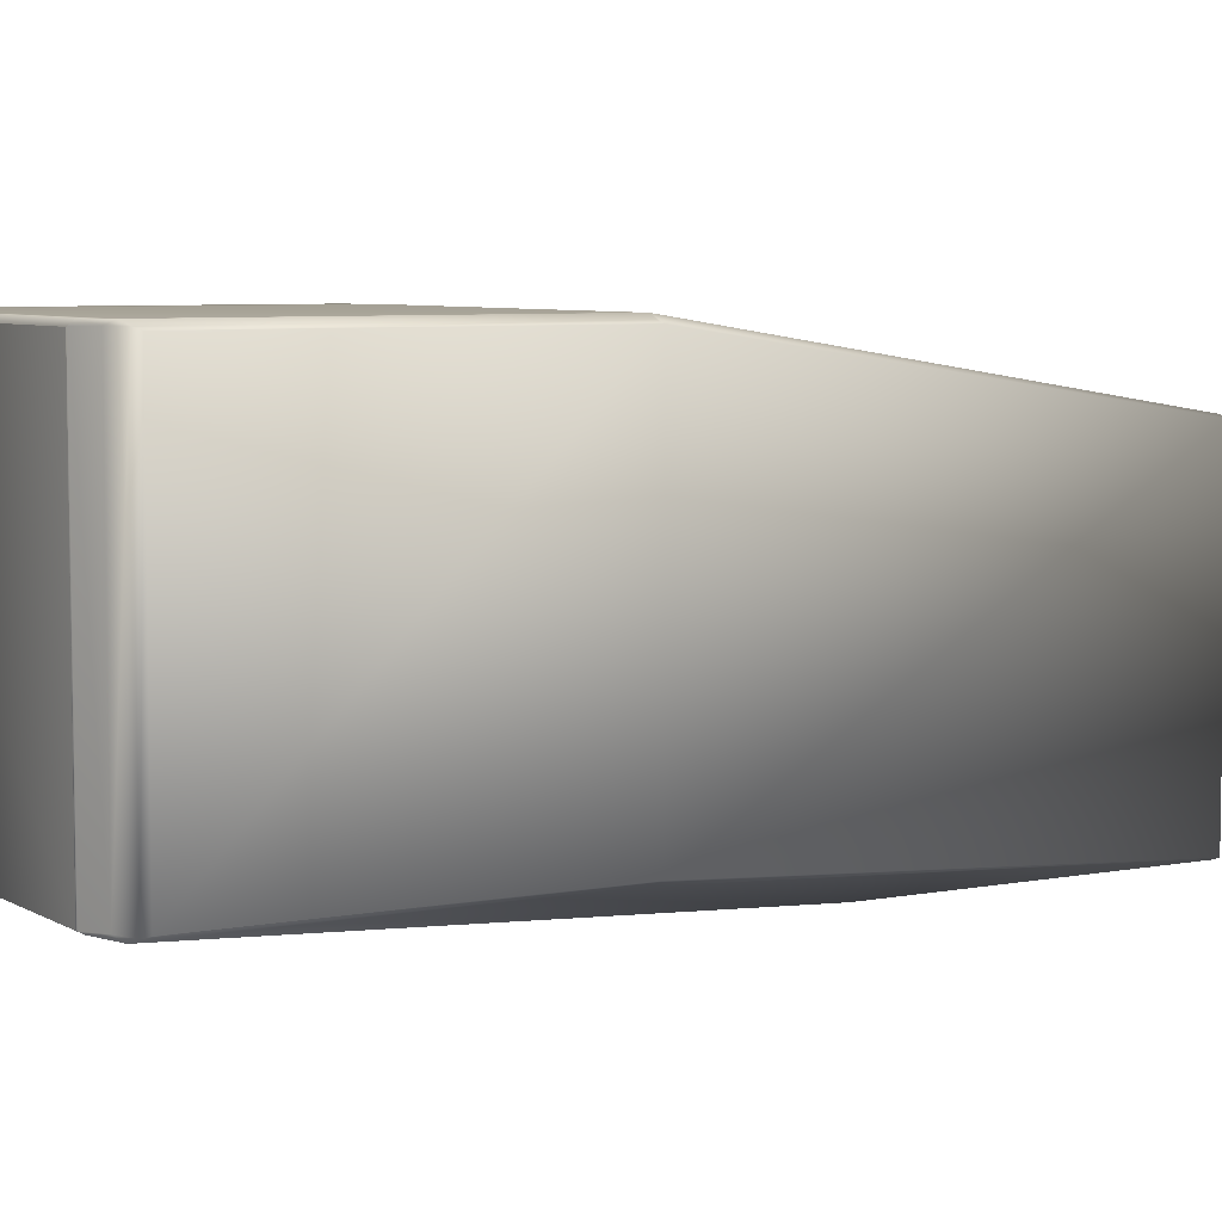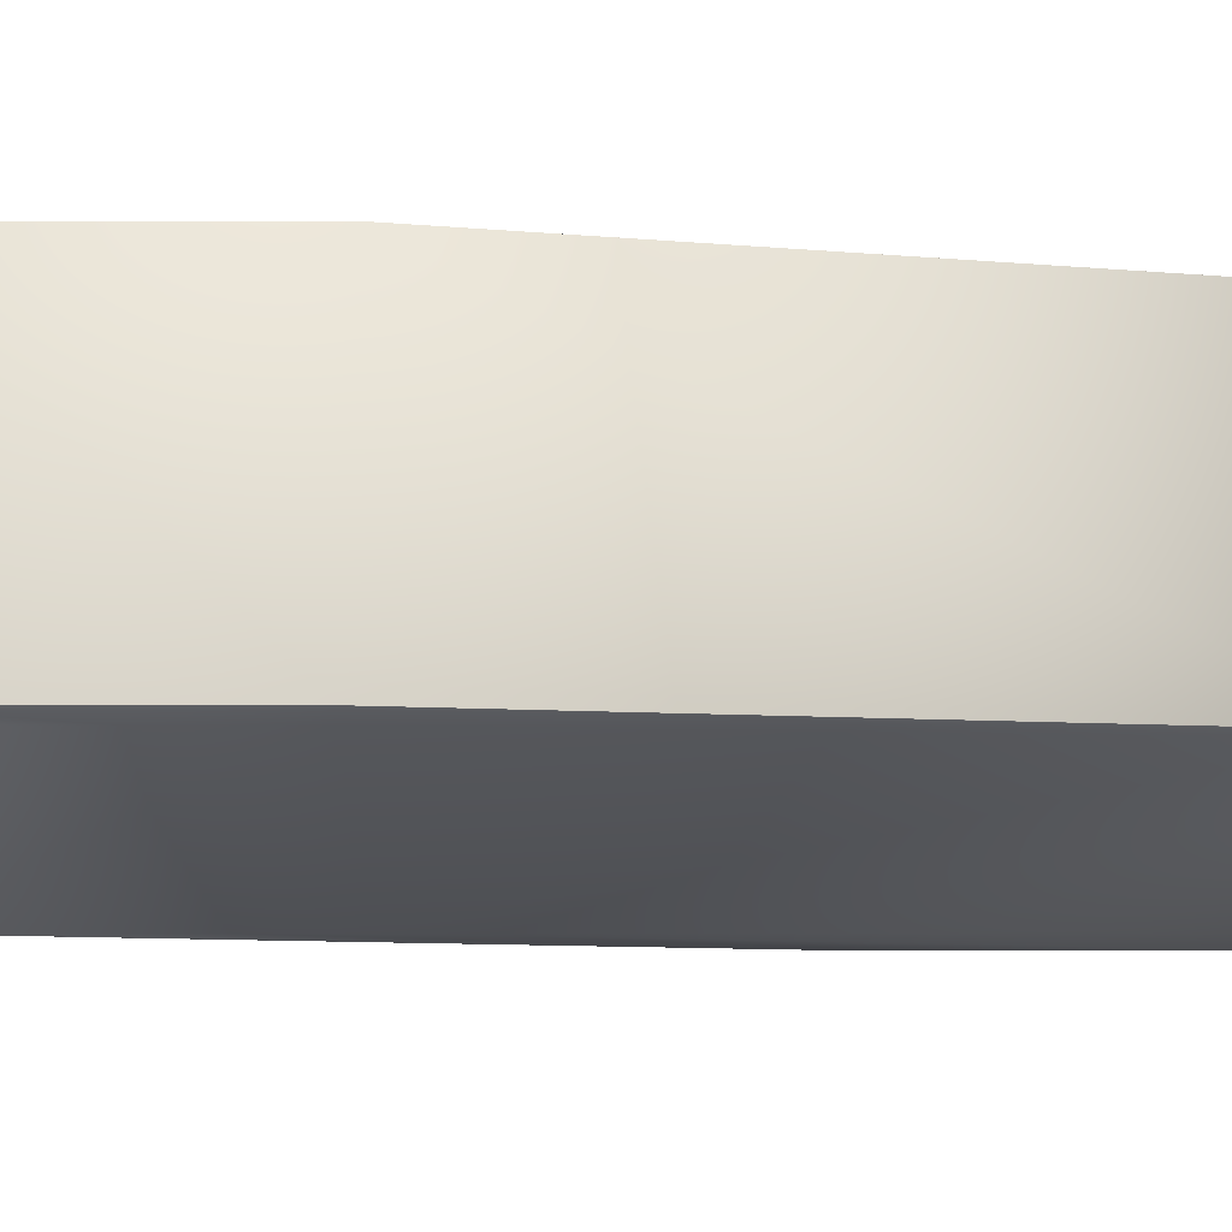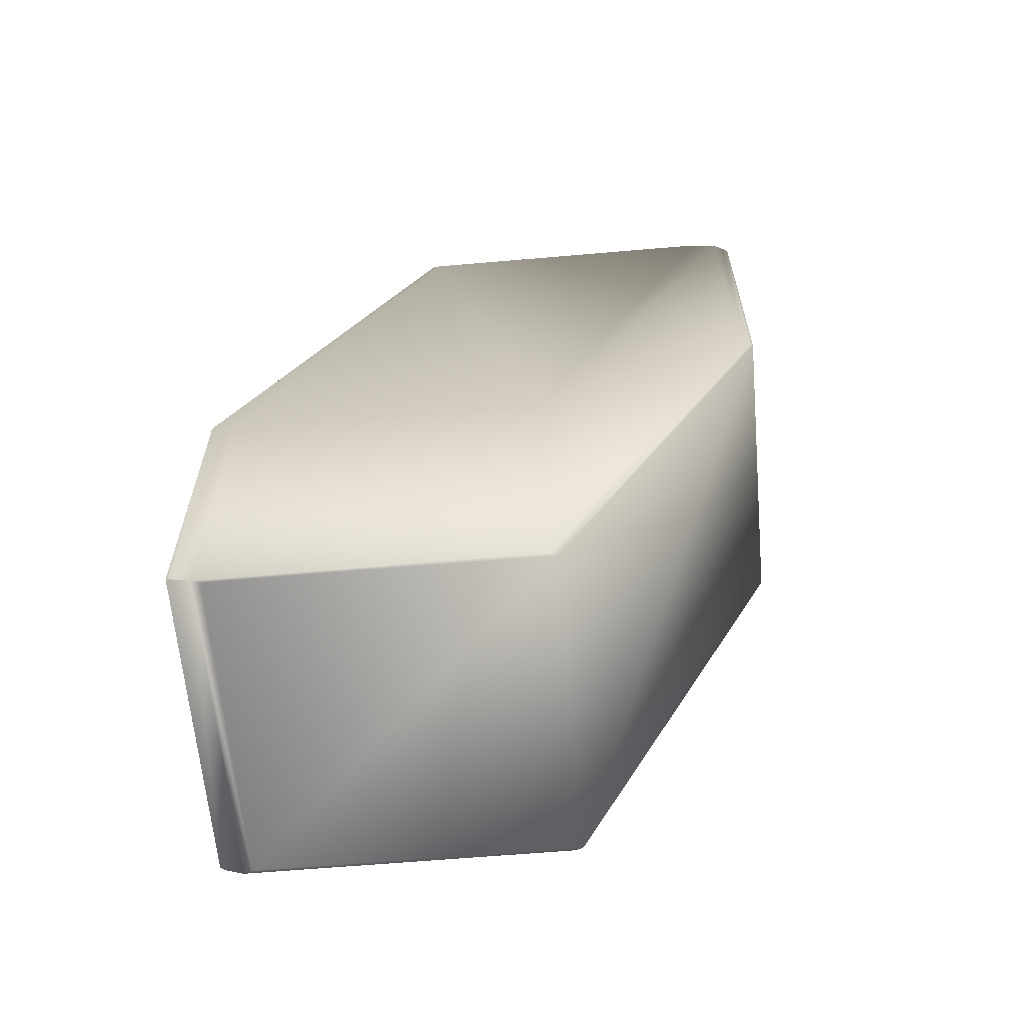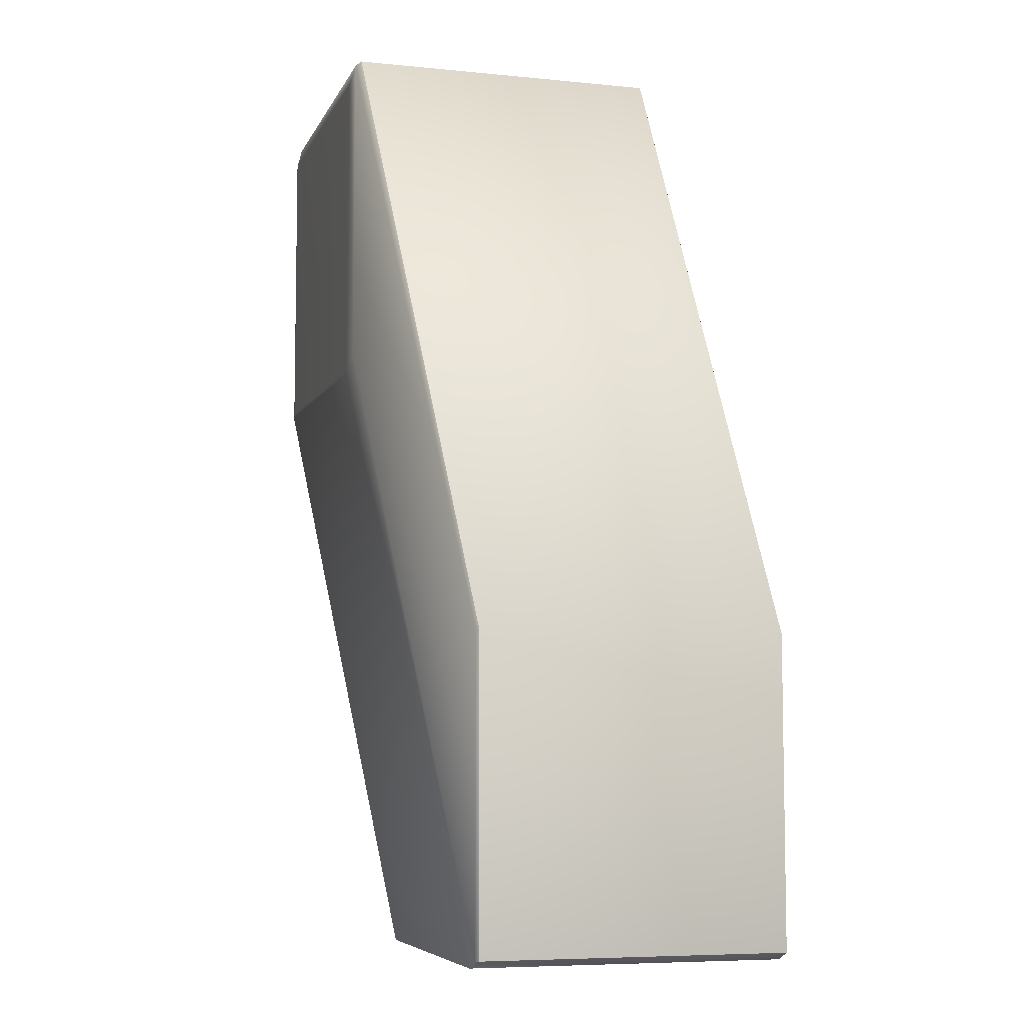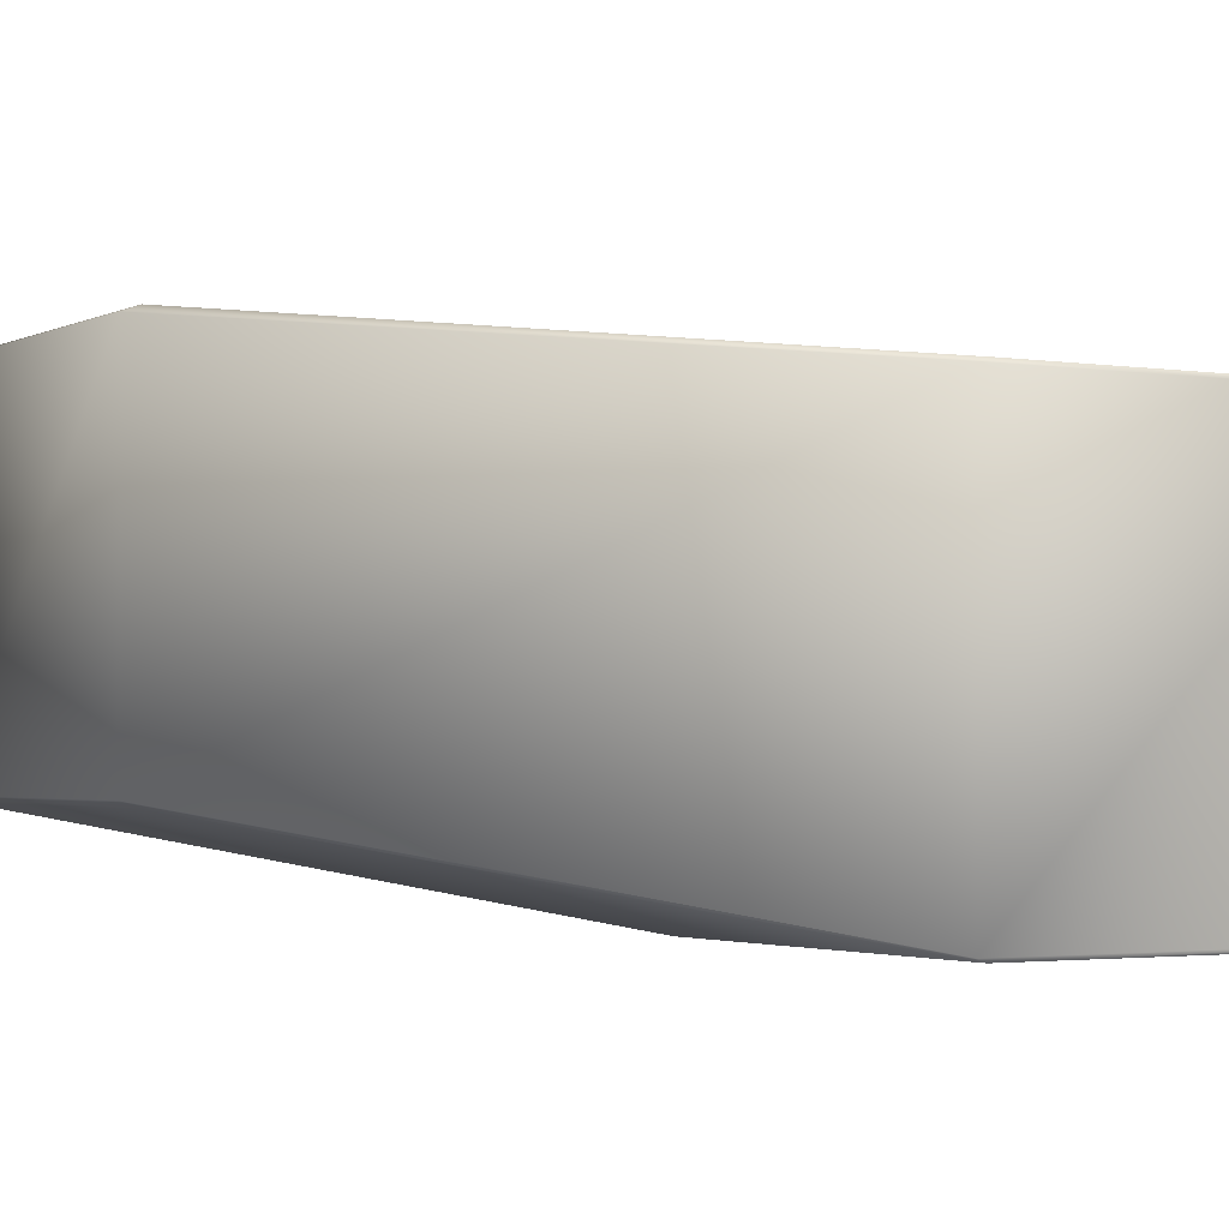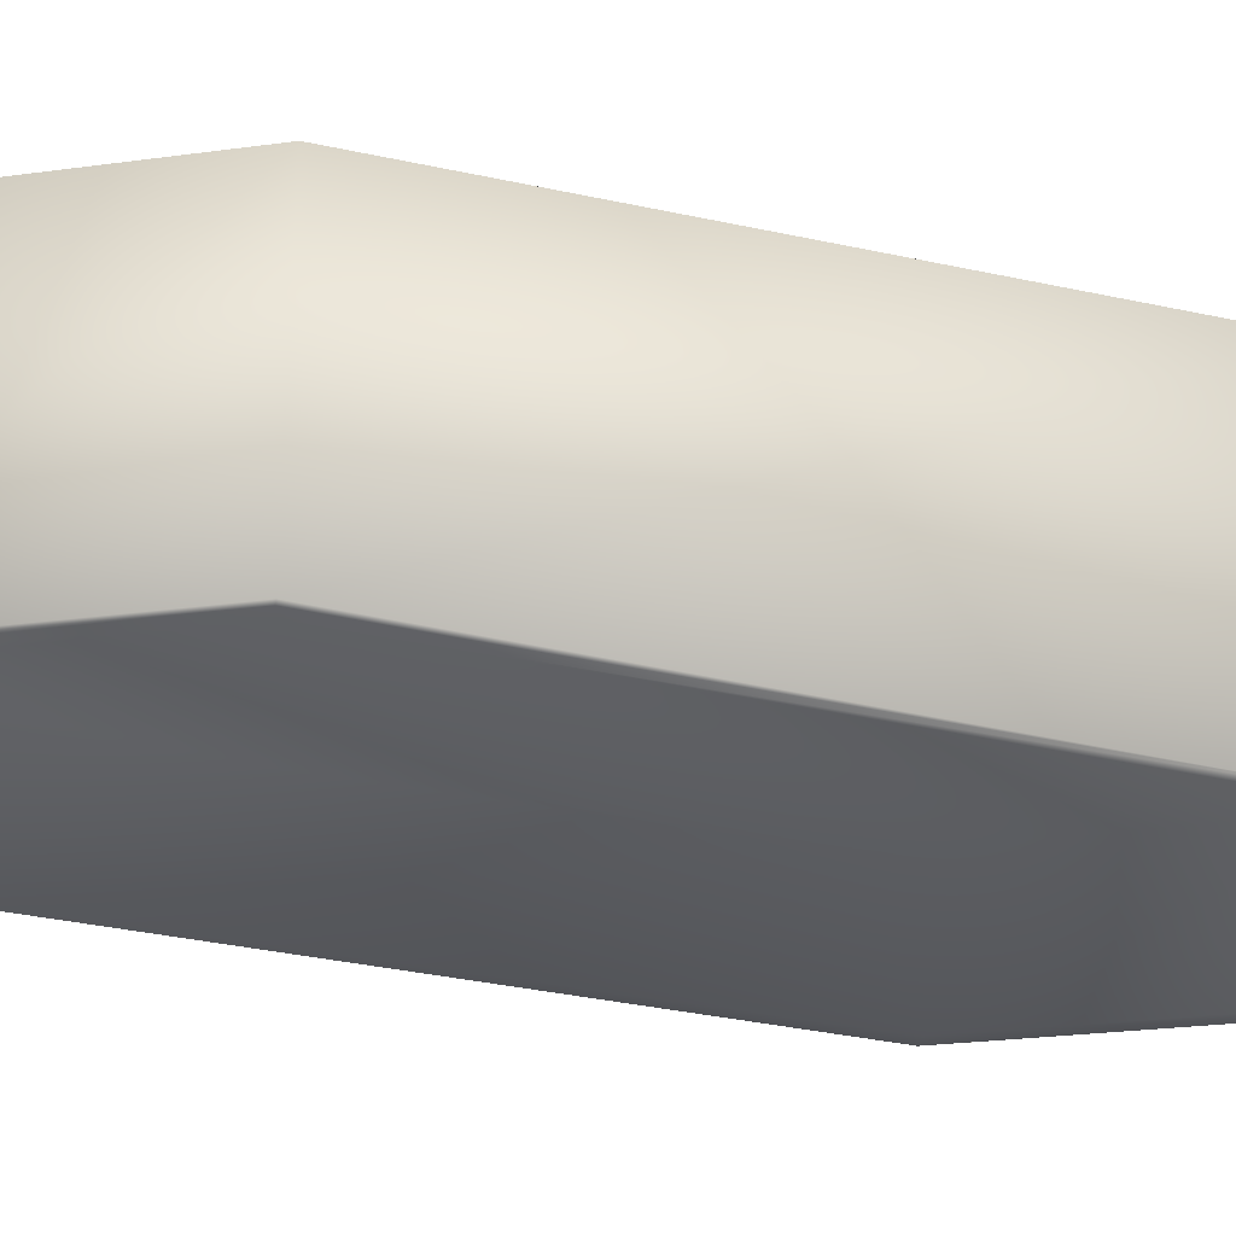
<metadata>
{"format":"obj","ext":"obj","renderer":"f3d","projection":"perspective","resolution":1024,"background":"white","views":[{"elev":6.0,"azim":59.0,"up":"+Y"},{"elev":-26.5,"azim":-90.0,"up":"+Y"},{"elev":-62.7,"azim":5.0,"up":"+Z"},{"elev":-6.8,"azim":-106.1,"up":"+Z"},{"elev":-2.3,"azim":149.7,"up":"+Y"},{"elev":-27.4,"azim":101.6,"up":"+Y"}]}
</metadata>
<code>
v 0.1238 0.05847 0.432
v 0.1214 0.05943 0.4321
v 0.1977 0.08353 0.6275
v 0.1238 -0.04172 0.432
v 0.02348 0.05847 0.432
v 0.1977 -0.01688 0.6275
v 0.02051 0.05943 0.4321
v 0.091 0.08544 0.6277
v 0.1928 0.08544 0.6277
v 0.1214 -0.04261 0.5333
v 0.1214 -0.04261 0.4321
v 0.1928 -0.01872 0.6277
v 0.02051 -0.04261 0.5333
v 0.1928 -0.01872 0.7301
v 0.1834 -0.01844 0.7338
v 0.07893 -0.01844 0.7338
v 0.02348 -0.04172 0.432
v 0.196 -0.01753 0.6282
v 0.02051 -0.04261 0.4321
v 0.01449 0.05934 0.535
v 0.01316 0.05856 0.5353
v 0.07628 0.08397 0.7346
v 0.01449 0.05934 0.4345
v 0.01316 0.05856 0.4349
v 0.07893 0.08546 0.7338
v 0.07893 0.08546 0.6322
v 0.01316 0.05856 0.5353
v 0.07627 0.08396 0.7346
v 0.01316 0.05856 0.4349
v 0.01316 0.05856 0.5353
v 0.07627 0.08396 0.7346
v 0.01316 0.05856 0.4349
v 0.01316 -0.04211 0.5353
v 0.07627 -0.01796 0.7346
v 0.01322 0.05858 0.4348
v 0.0132 0.05858 0.4348
v 0.01318 0.05857 0.4348
v 0.01317 0.05857 0.4349
v 0.01322 -0.04213 0.4348
v 0.0132 -0.04213 0.4348
v 0.01318 -0.04212 0.4348
v 0.01317 -0.04212 0.4349
v 0.01316 -0.04212 0.4349
v 0.01316 -0.04211 0.4349
v 0.01316 -0.04211 0.4349
v 0.01449 -0.04238 0.535
v 0.01449 -0.04238 0.4345
v 0.01318 -0.04212 0.5353
v 0.07632 -0.01798 0.7346
v 0.01317 -0.04212 0.5353
v 0.0763 -0.01798 0.7346
v 0.01316 -0.04212 0.5353
v 0.07628 -0.01797 0.7346
v 0.01316 -0.04211 0.5353
v 0.07627 -0.01797 0.7346
v 0.1977 0.08353 0.7277
v 0.196 0.08425 0.7292
v 0.196 -0.01753 0.7292
v 0.196 0.08425 0.6282
v 0.1977 -0.01688 0.7277
v 0.1928 0.08544 0.7301
v 0.1896 0.08427 0.7317
v 0.1896 -0.01748 0.7317
v 0.1923 0.08547 0.7301
v 0.1834 0.08546 0.7338
v 0.1923 0.08547 0.6297
v 0.09018 0.08547 0.7301
v 0.1818 0.08405 0.7344
v 0.1817 0.08404 0.7345
v 0.1816 0.08403 0.7345
v 0.1815 0.08402 0.7345
v 0.1815 0.08401 0.7345
v 0.1814 0.084 0.7346
v 0.1813 0.08399 0.7346
v 0.1813 0.08398 0.7346
v 0.1813 0.08398 0.7346
v 0.1812 0.08397 0.7346
v 0.1817 -0.018 0.7345
v 0.1816 -0.018 0.7345
v 0.1815 -0.018 0.7345
v 0.1815 -0.01799 0.7345
v 0.1814 -0.01799 0.7346
v 0.1813 -0.01799 0.7346
v 0.1813 -0.01798 0.7346
v 0.1813 -0.01798 0.7346
v 0.1812 0.08396 0.7346
v 0.1812 -0.01797 0.7346
v 0.1812 0.08396 0.7346
v 0.1812 -0.01797 0.7346
v 0.1812 -0.01796 0.7346
v 0.09018 0.08547 0.6297
v 0.1818 -0.018 0.7344
f 1 2 3
f 1 4 5
f 1 5 2
f 1 3 6
f 1 6 4
f 2 5 7
f 2 7 8
f 2 9 3
f 2 8 9
f 10 11 12
f 10 13 11
f 10 14 15
f 10 15 16
f 10 12 14
f 10 16 13
f 4 11 17
f 4 17 5
f 4 6 18
f 4 18 12
f 4 12 11
f 11 13 19
f 11 19 17
f 20 21 22
f 20 23 24
f 20 24 21
f 20 25 26
f 20 22 25
f 20 26 23
f 21 27 28
f 21 24 29
f 21 29 27
f 21 28 22
f 27 30 31
f 27 29 32
f 27 32 30
f 27 31 28
f 30 32 33
f 30 33 34
f 30 34 31
f 5 17 19
f 5 19 7
f 7 23 26
f 7 35 23
f 7 19 35
f 7 26 8
f 23 35 36
f 23 36 37
f 23 37 38
f 23 38 24
f 35 19 39
f 35 39 36
f 36 39 40
f 36 40 37
f 37 40 41
f 37 41 38
f 38 41 42
f 38 42 24
f 24 42 43
f 24 43 29
f 29 43 44
f 29 44 32
f 32 44 45
f 32 45 33
f 13 46 47
f 13 47 19
f 13 16 46
f 46 48 41
f 46 41 47
f 46 16 49
f 46 49 48
f 48 50 42
f 48 42 41
f 48 49 51
f 48 51 50
f 50 52 43
f 50 43 42
f 50 51 53
f 50 53 52
f 52 54 44
f 52 44 43
f 52 53 55
f 52 55 54
f 54 33 45
f 54 45 44
f 54 55 34
f 54 34 33
f 19 47 39
f 47 40 39
f 47 41 40
f 56 57 58
f 56 3 59
f 56 59 57
f 56 60 3
f 56 58 60
f 57 61 62
f 57 62 63
f 57 59 9
f 57 9 61
f 57 63 58
f 61 64 65
f 61 65 62
f 61 9 66
f 61 66 64
f 64 66 67
f 64 67 65
f 62 65 68
f 62 68 69
f 62 69 63
f 65 69 68
f 65 70 69
f 65 71 70
f 65 72 71
f 65 73 72
f 65 74 73
f 65 75 74
f 65 76 75
f 65 77 76
f 65 67 25
f 65 25 77
f 69 70 78
f 69 78 63
f 70 71 79
f 70 79 78
f 71 72 80
f 71 80 79
f 72 73 81
f 72 81 80
f 73 74 82
f 73 82 81
f 74 75 83
f 74 83 82
f 75 76 84
f 75 84 83
f 76 77 85
f 76 85 84
f 77 86 87
f 77 87 85
f 77 25 22
f 77 22 86
f 86 88 89
f 86 89 87
f 86 22 28
f 86 28 88
f 88 90 89
f 88 28 31
f 88 31 90
f 3 9 59
f 3 60 6
f 9 8 66
f 66 8 91
f 66 91 67
f 60 58 18
f 60 18 6
f 58 14 12
f 58 63 14
f 58 12 18
f 14 63 15
f 63 92 15
f 63 78 92
f 15 92 78
f 15 78 79
f 15 79 80
f 15 80 81
f 15 81 82
f 15 82 83
f 15 83 84
f 15 84 16
f 84 85 49
f 84 49 16
f 85 87 51
f 85 51 49
f 87 89 53
f 87 53 51
f 89 90 55
f 89 55 53
f 90 31 34
f 90 34 55
f 67 91 26
f 67 26 25
f 8 26 91

</code>
